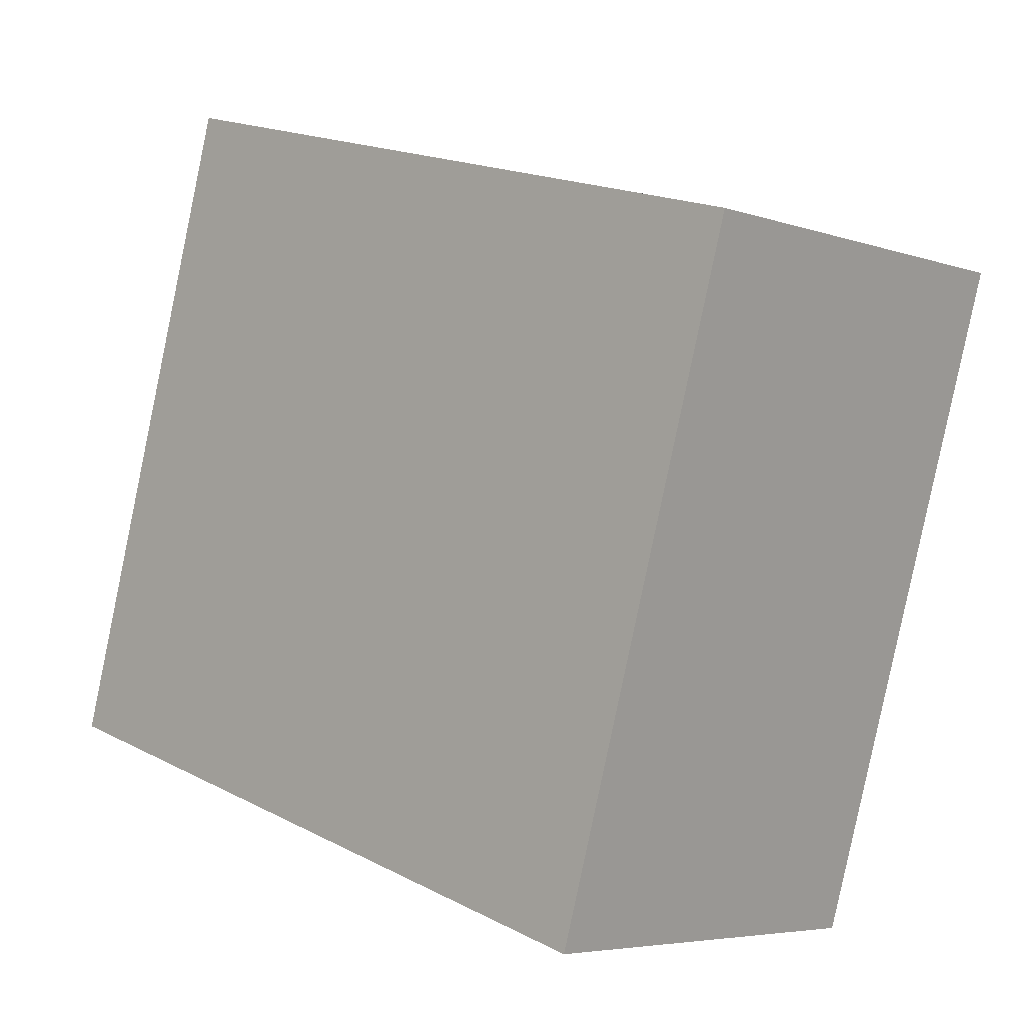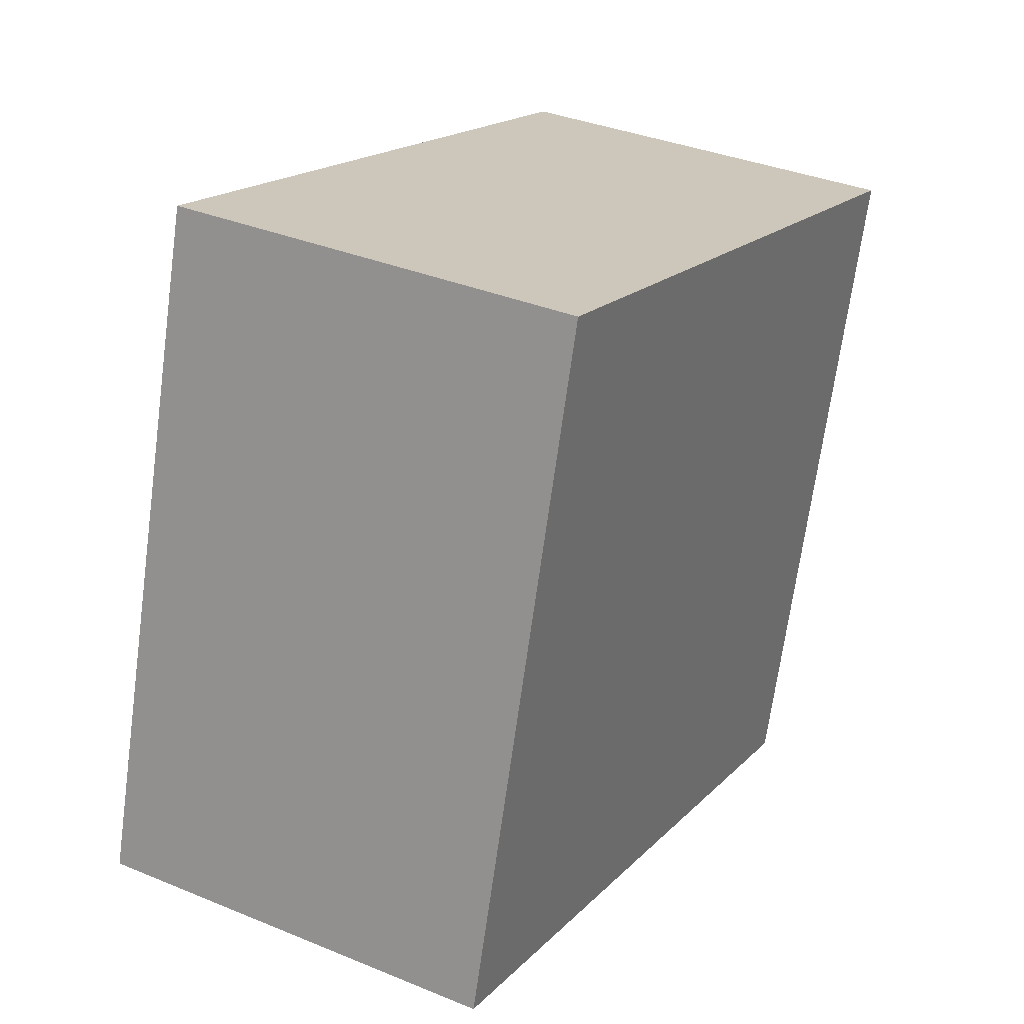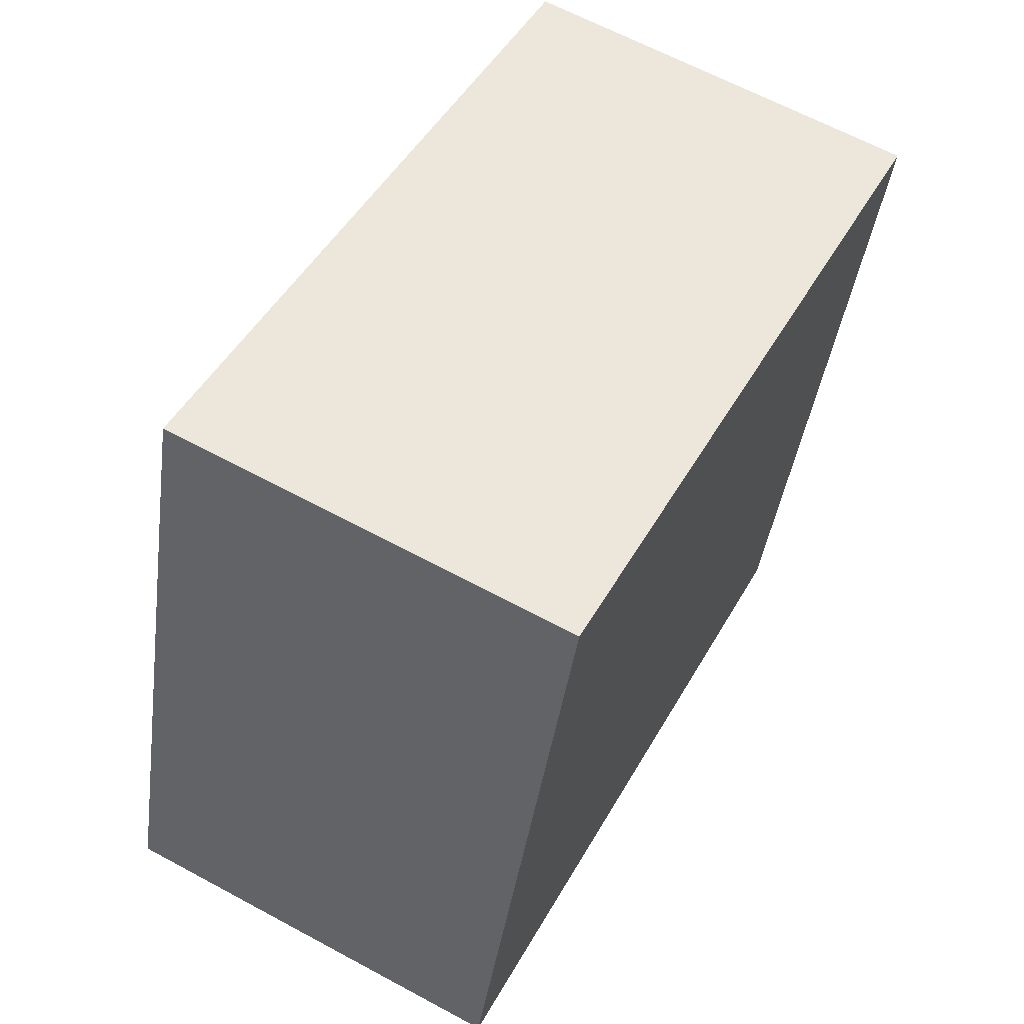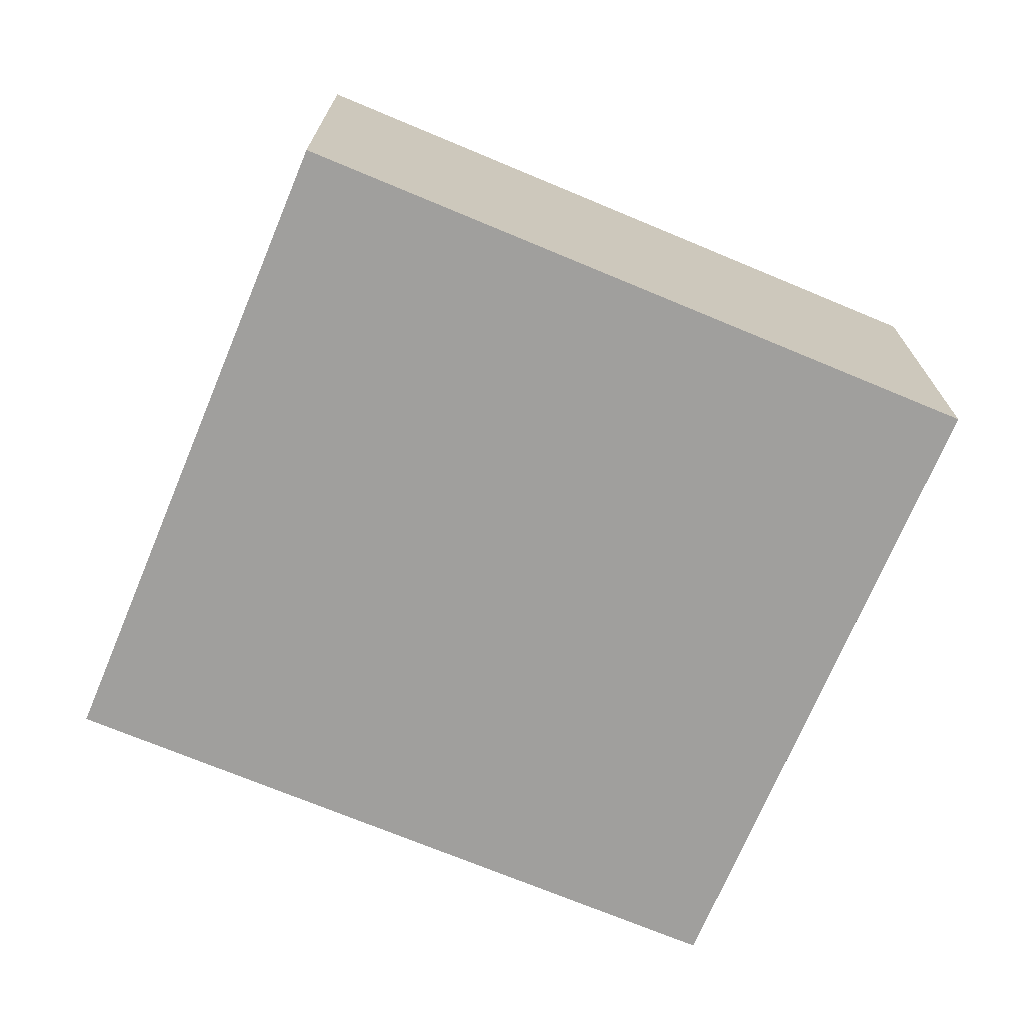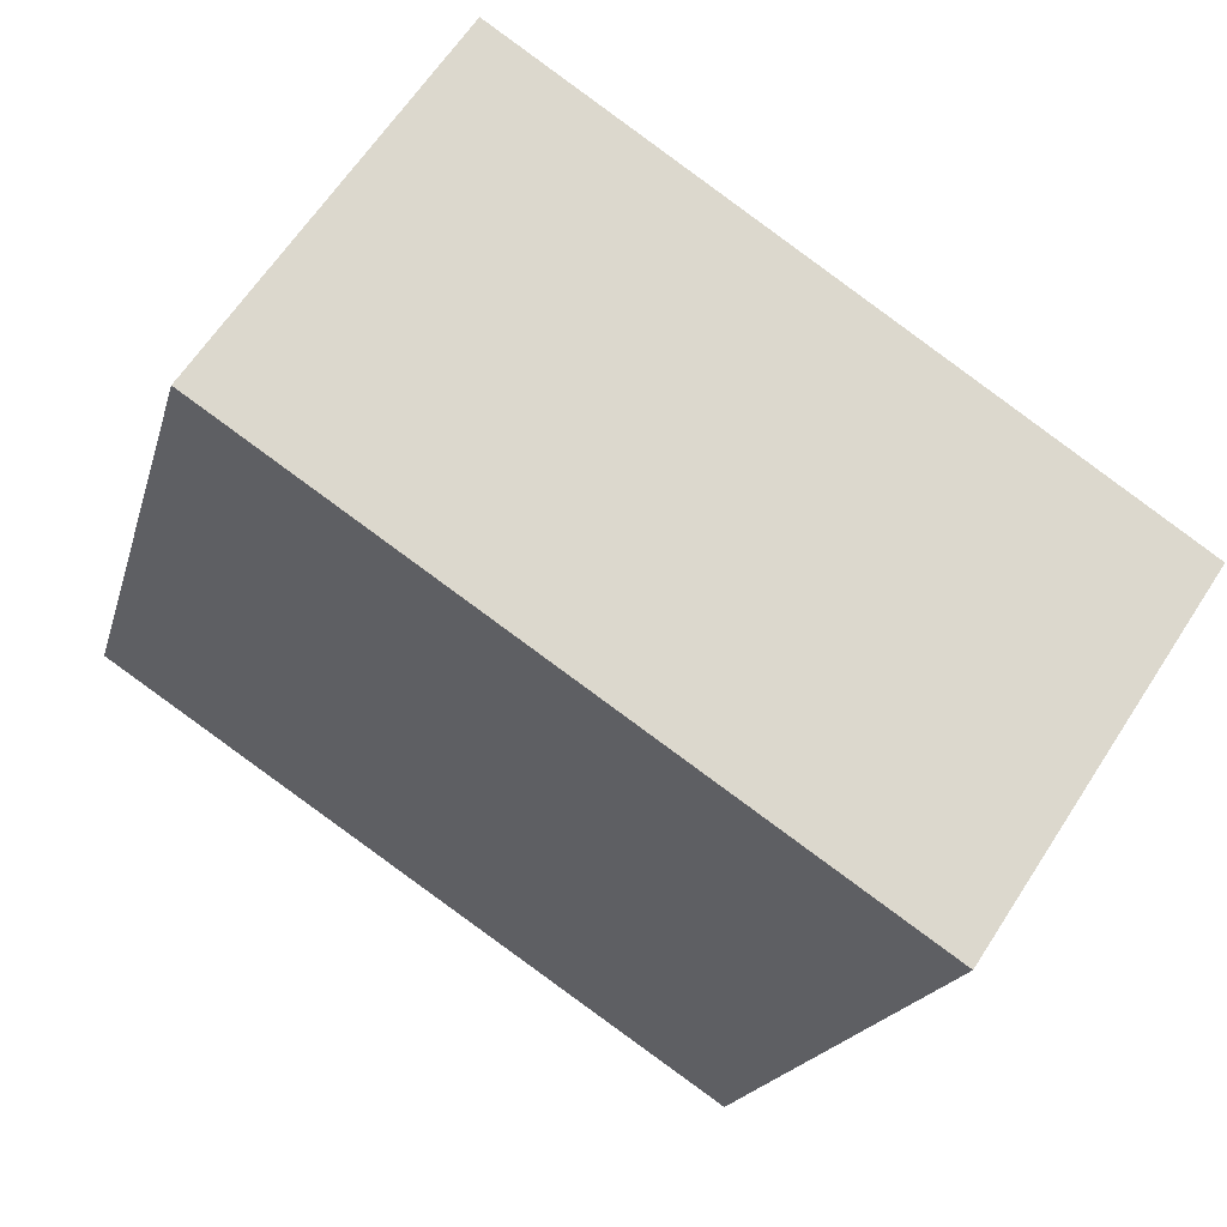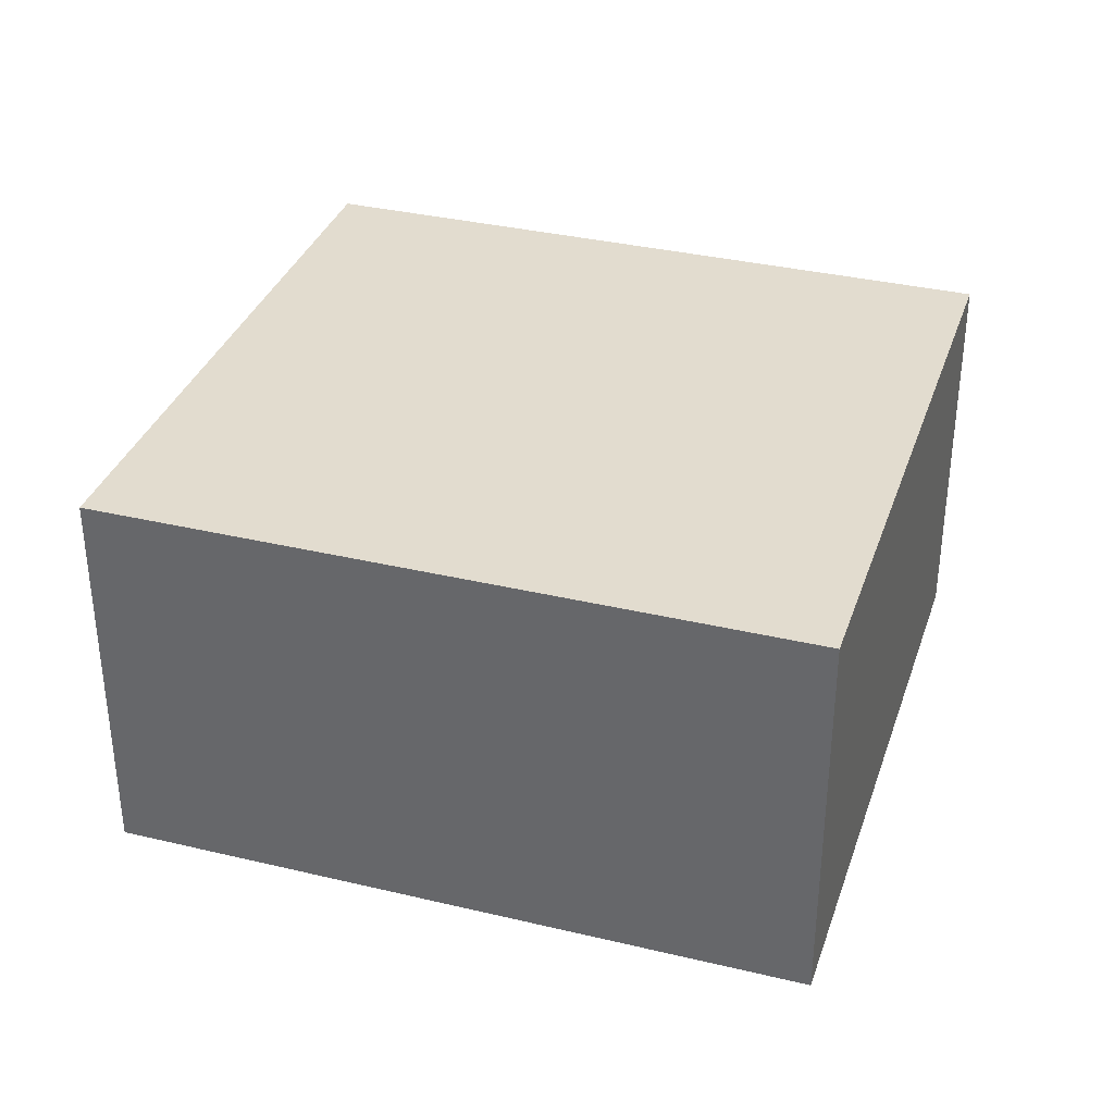
<metadata>
{"format":"obj","ext":"obj","renderer":"f3d","projection":"perspective","resolution":1024,"background":"white","views":[{"elev":-5.3,"azim":-136.6,"up":"+Y"},{"elev":35.3,"azim":118.7,"up":"+Y"},{"elev":64.1,"azim":118.6,"up":"+Y"},{"elev":-71.3,"azim":173.6,"up":"+Z"},{"elev":62.6,"azim":-147.3,"up":"+Y"},{"elev":34.7,"azim":-146.0,"up":"+Z"}]}
</metadata>
<code>
g default
v 3.826 -0.525 0.1
v 3.779 -0.3649 0.1
v 3.653 -0.5755 0.1
v 3.606 -0.4154 0.1
v 3.653 -0.5755 0
v 3.606 -0.4154 0
v 3.826 -0.525 0
v 3.779 -0.3649 0
g pCube62
f 1 2 4 3
f 3 4 6 5
f 5 6 8 7
f 7 8 2 1
f 2 8 6 4
f 7 1 3 5

</code>
